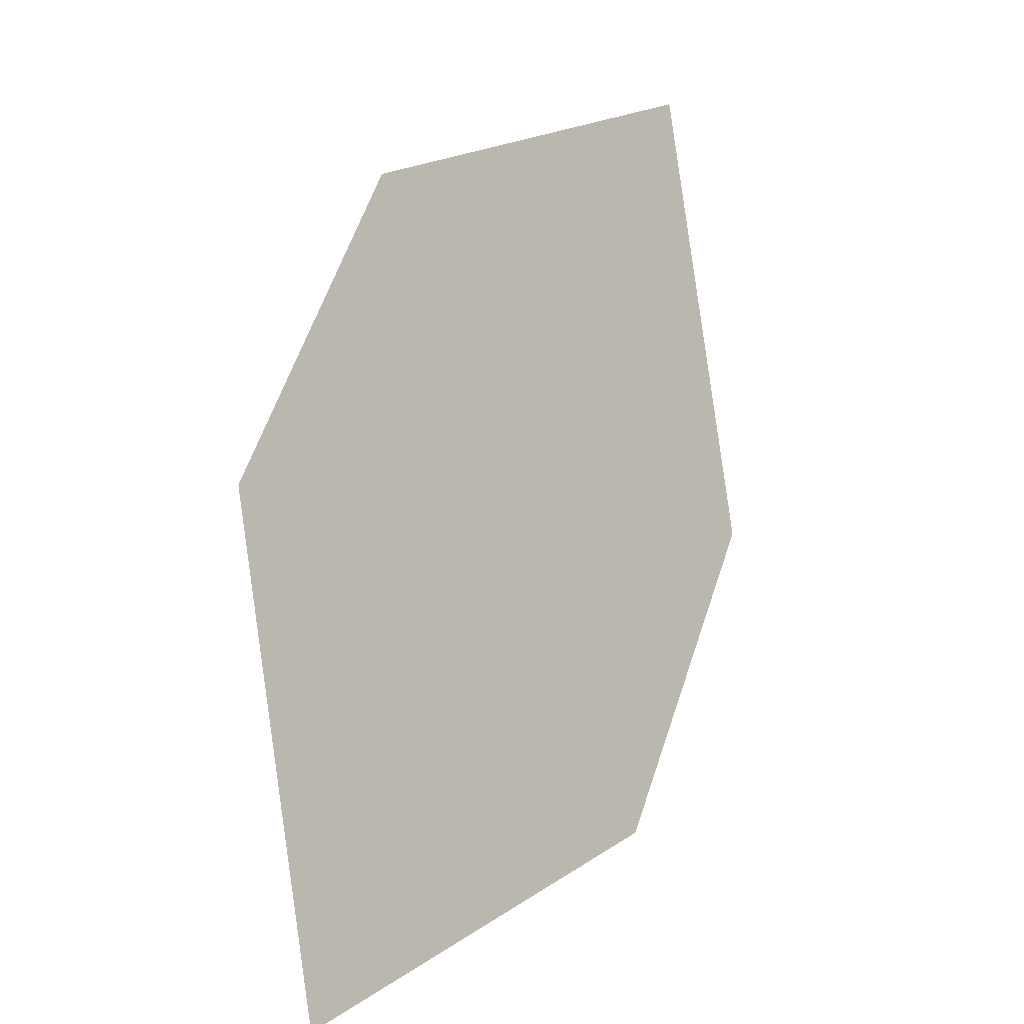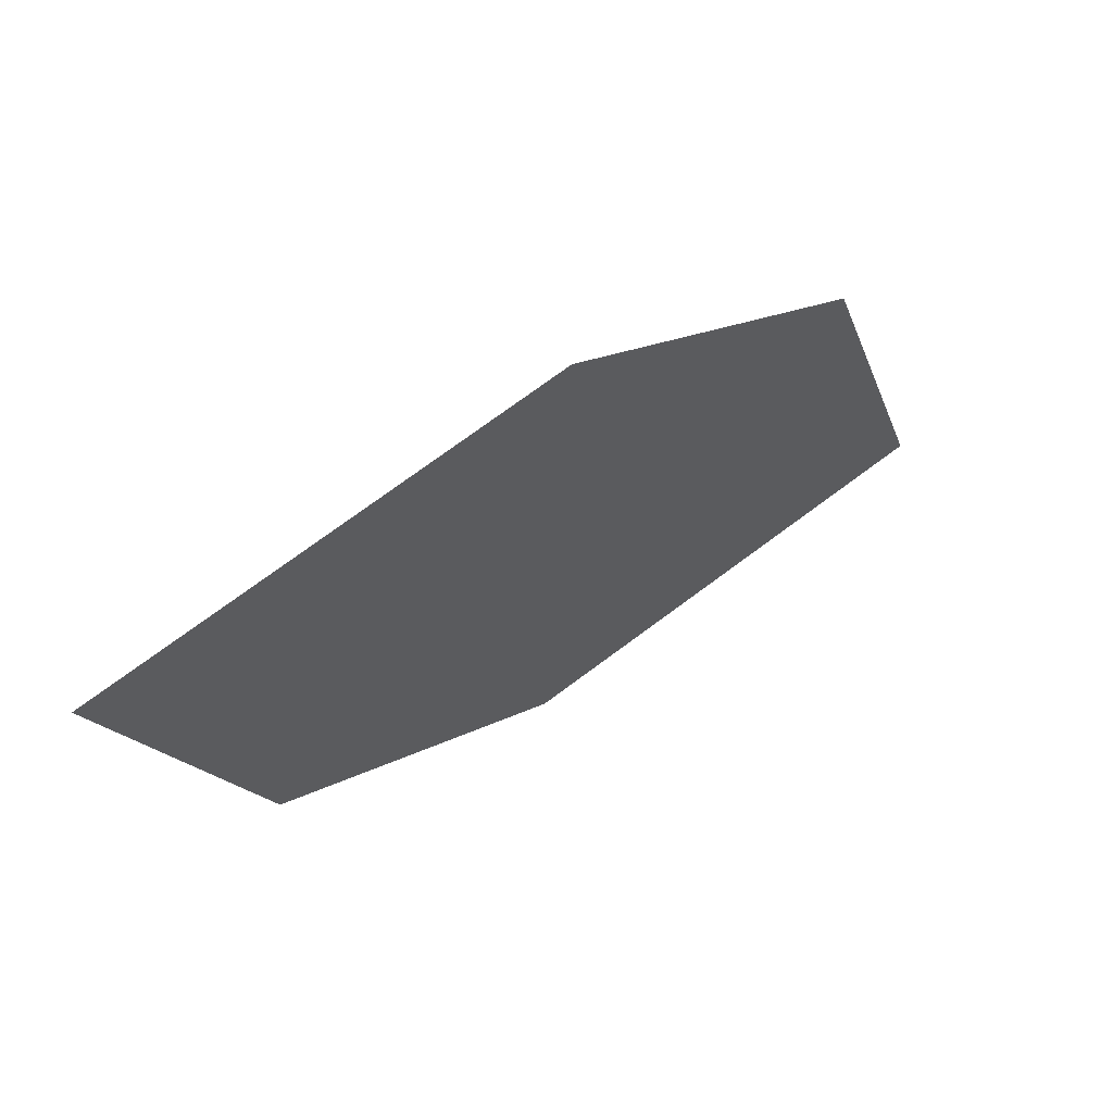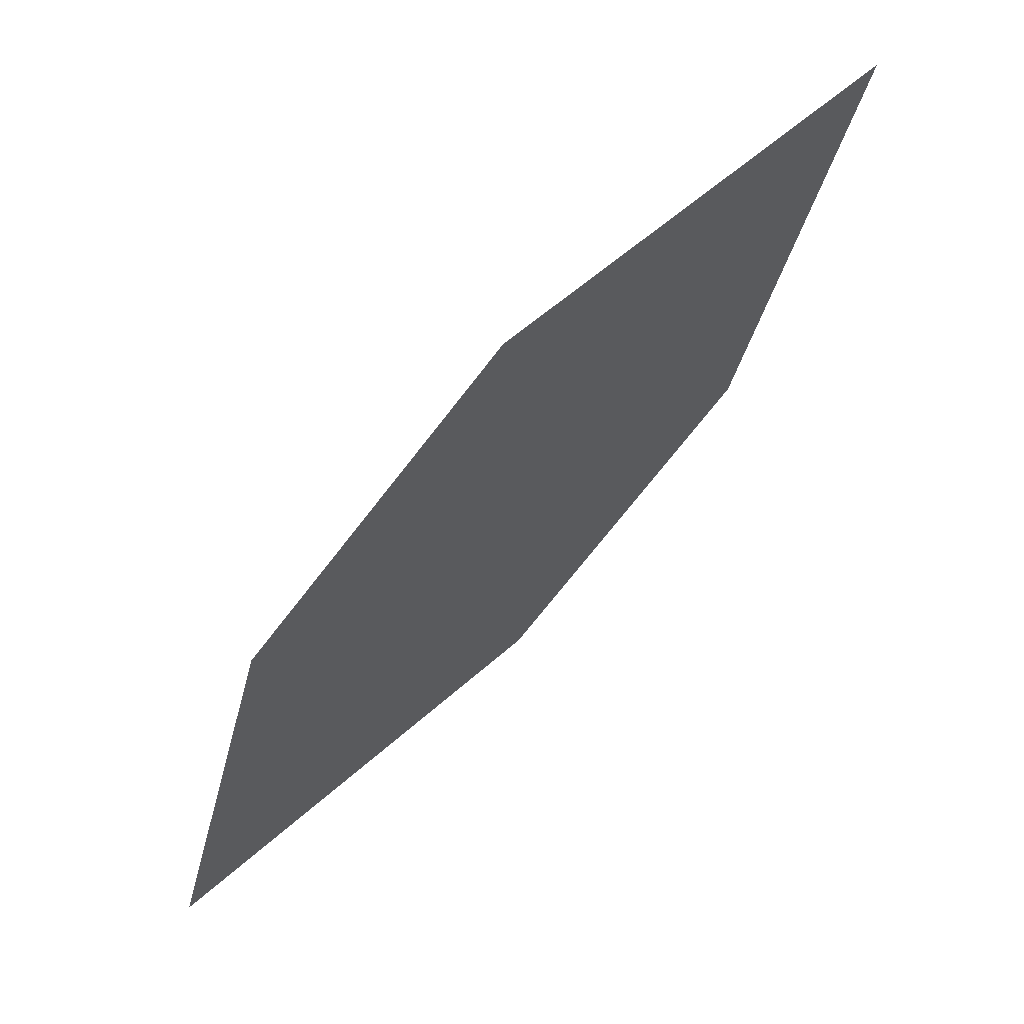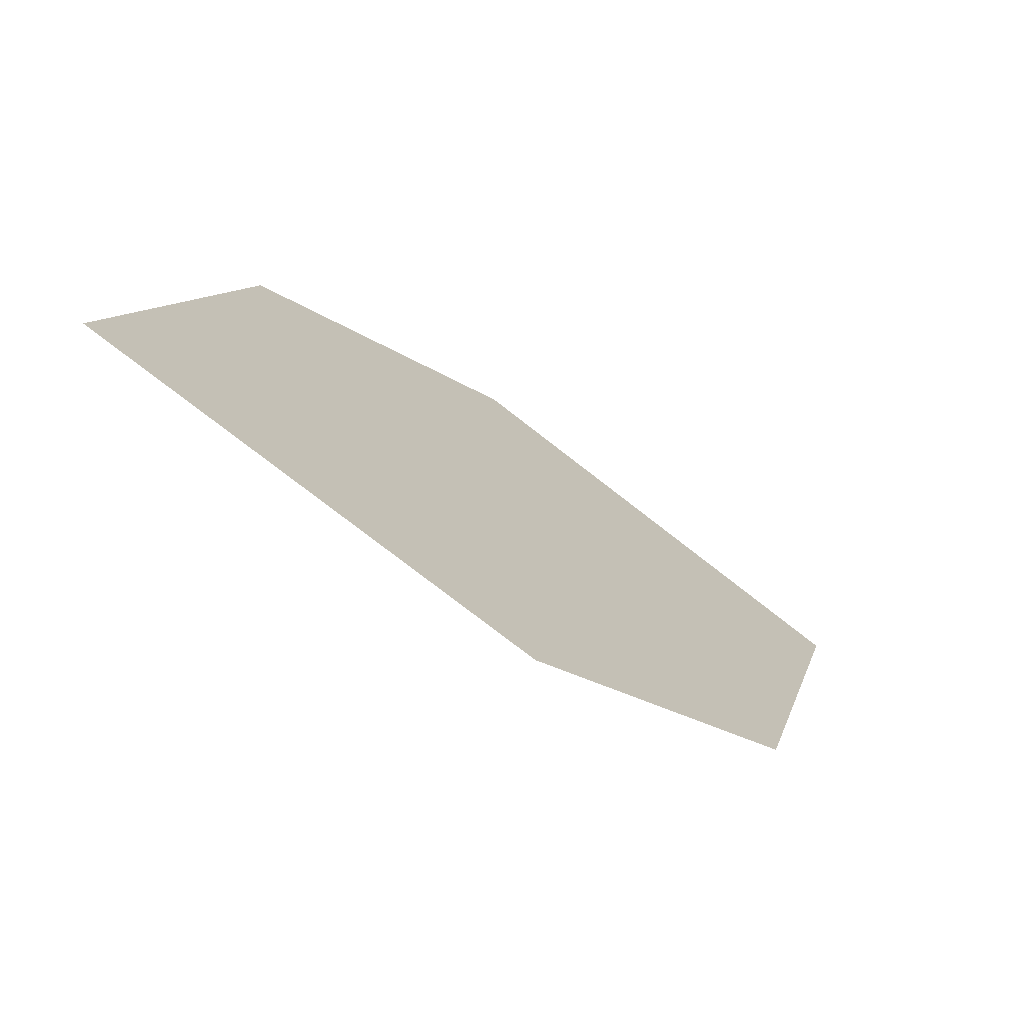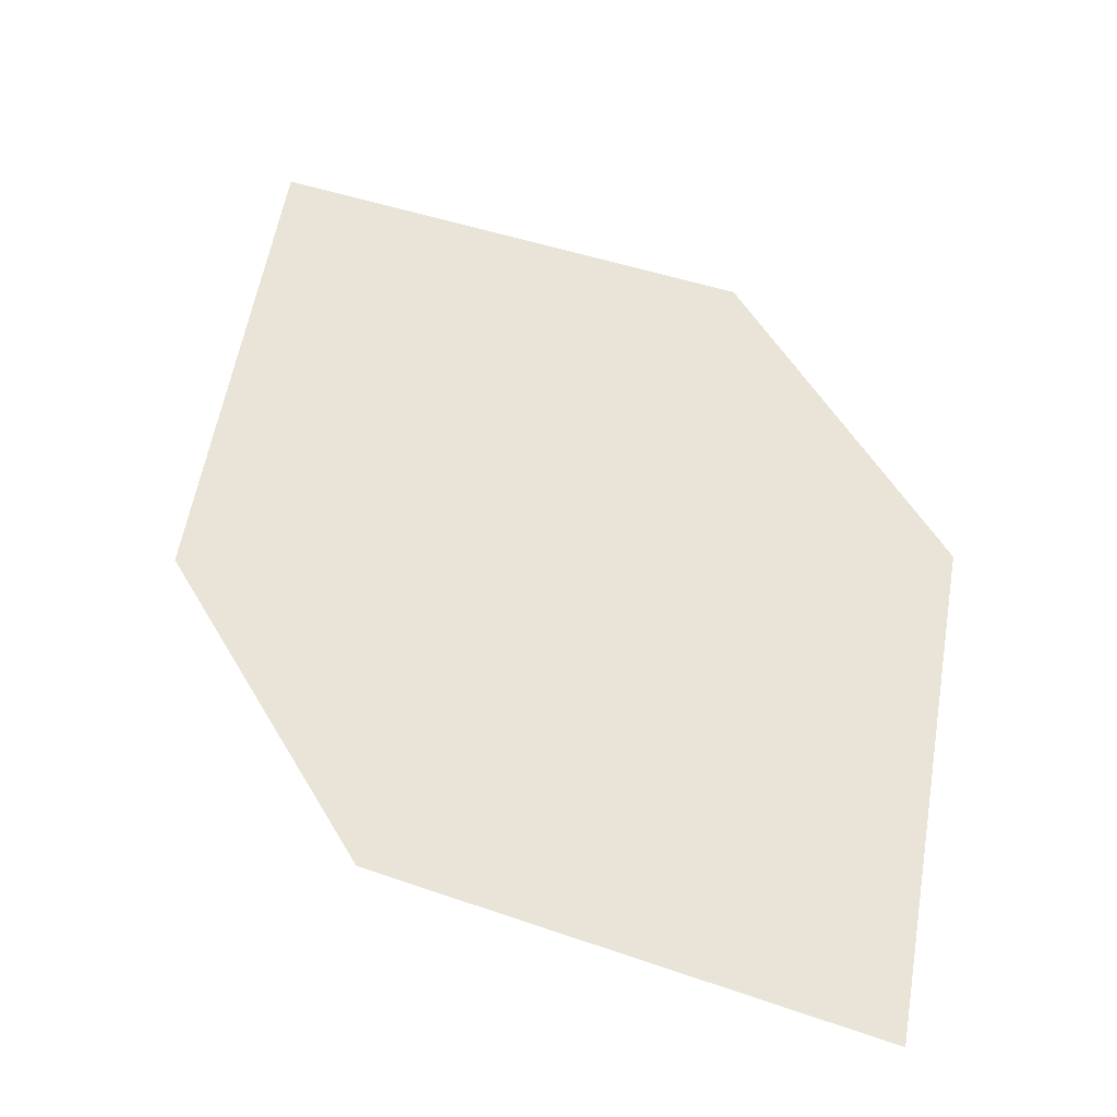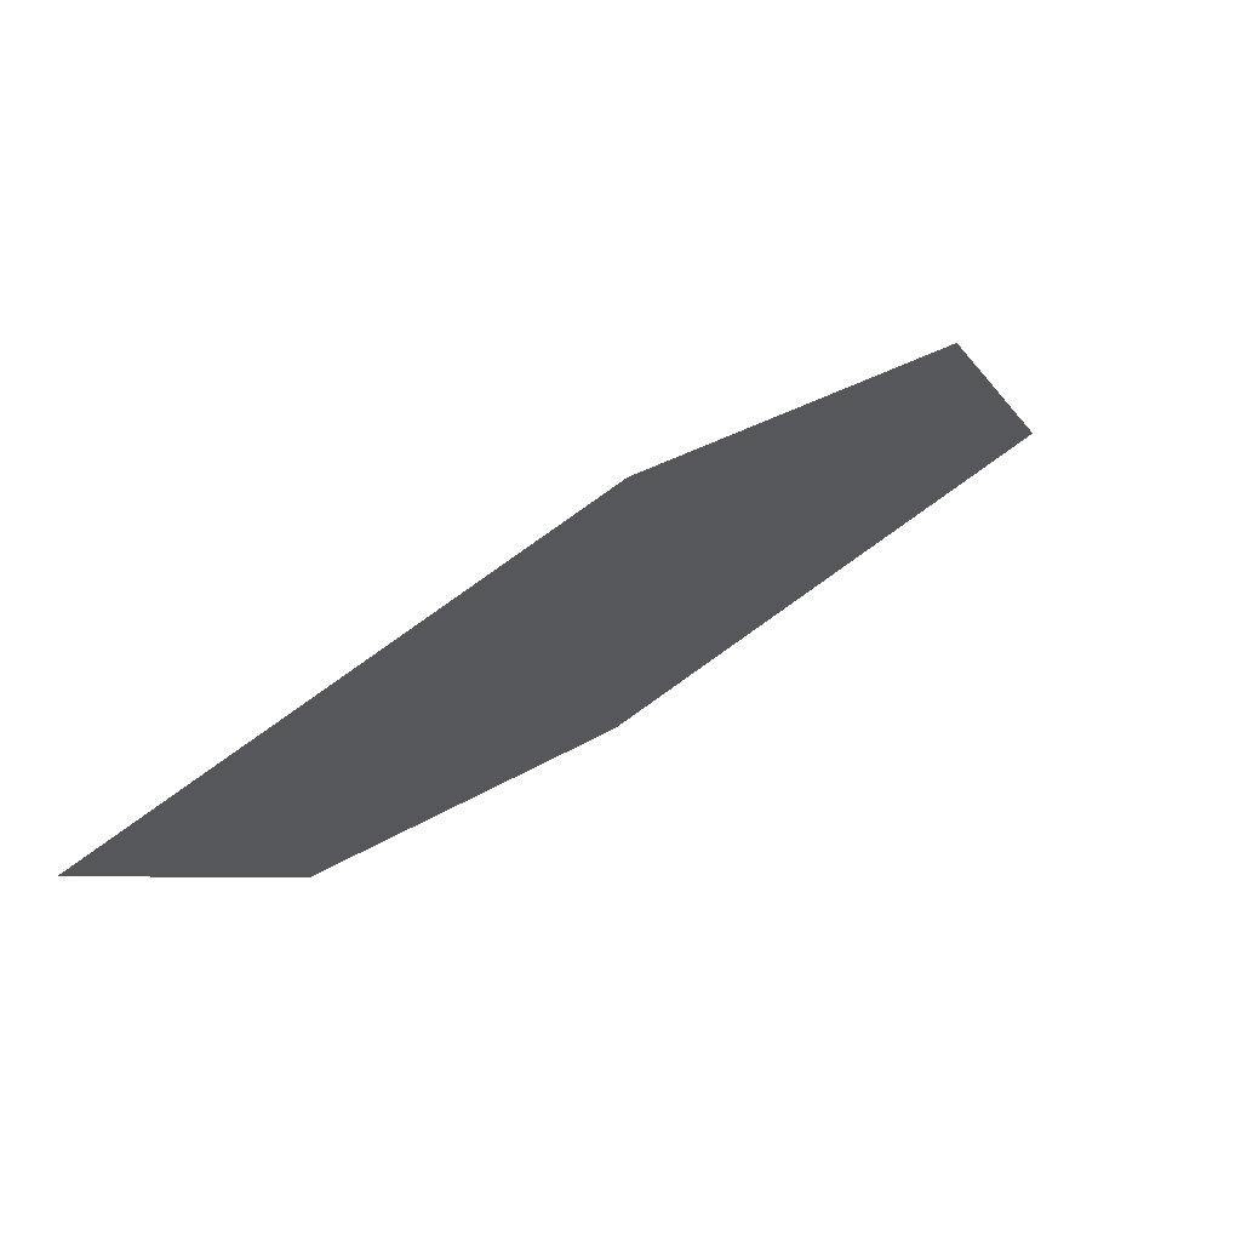
<metadata>
{"format":"obj","ext":"obj","renderer":"f3d","projection":"perspective","resolution":1024,"background":"white","views":[{"elev":-73.3,"azim":68.9,"up":"+Y"},{"elev":21.4,"azim":-2.1,"up":"+Z"},{"elev":-66.1,"azim":-81.2,"up":"+Z"},{"elev":-26.0,"azim":176.0,"up":"+Z"},{"elev":-73.0,"azim":140.0,"up":"+Y"},{"elev":-59.2,"azim":-0.3,"up":"+Y"}]}
</metadata>
<code>
o leaves.222
v 0.1552 -0.01075 1.968
v 0.1829 0.001232 1.984
v 0.2101 0.04722 1.962
v 0.1641 0.01592 1.948
v 0.1824 0.03524 1.947
v 0.2012 0.02056 1.982
f 1 2 6 3
f 1 3 5 4

</code>
